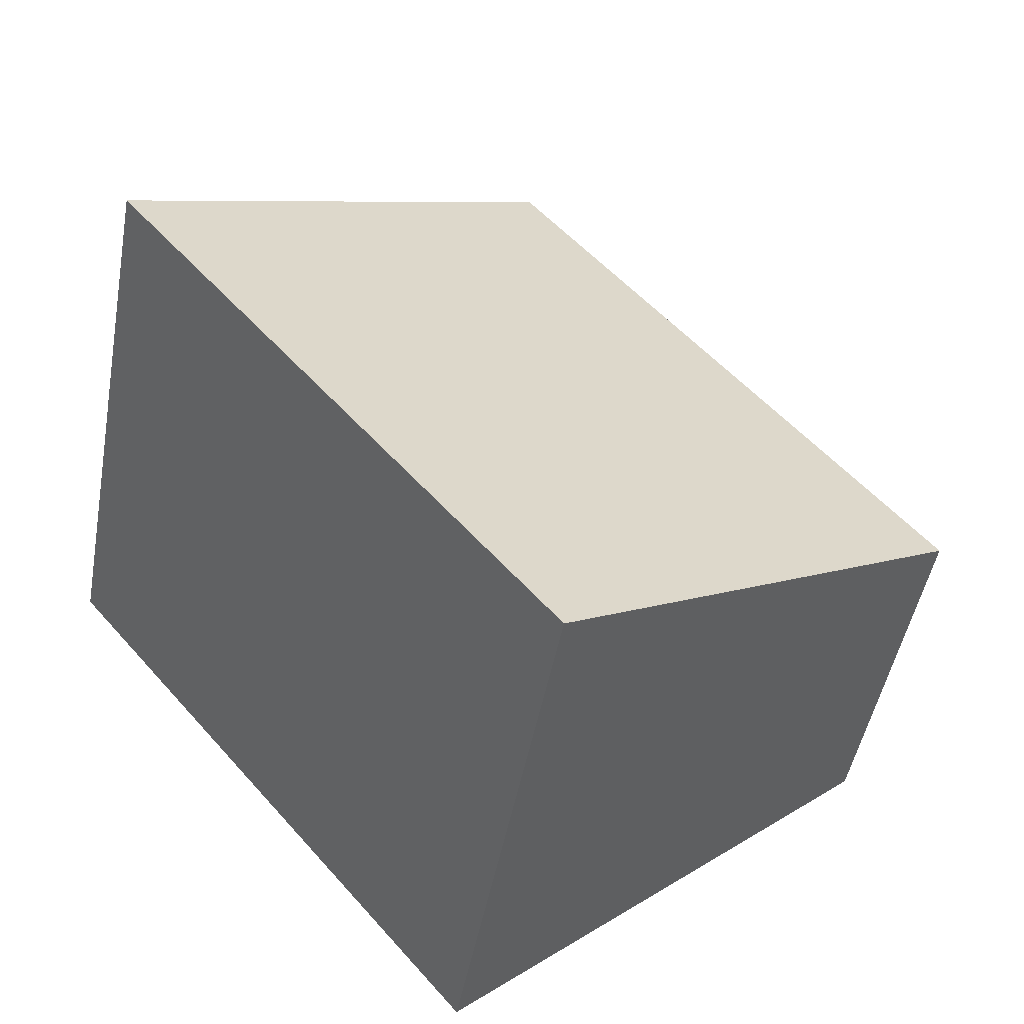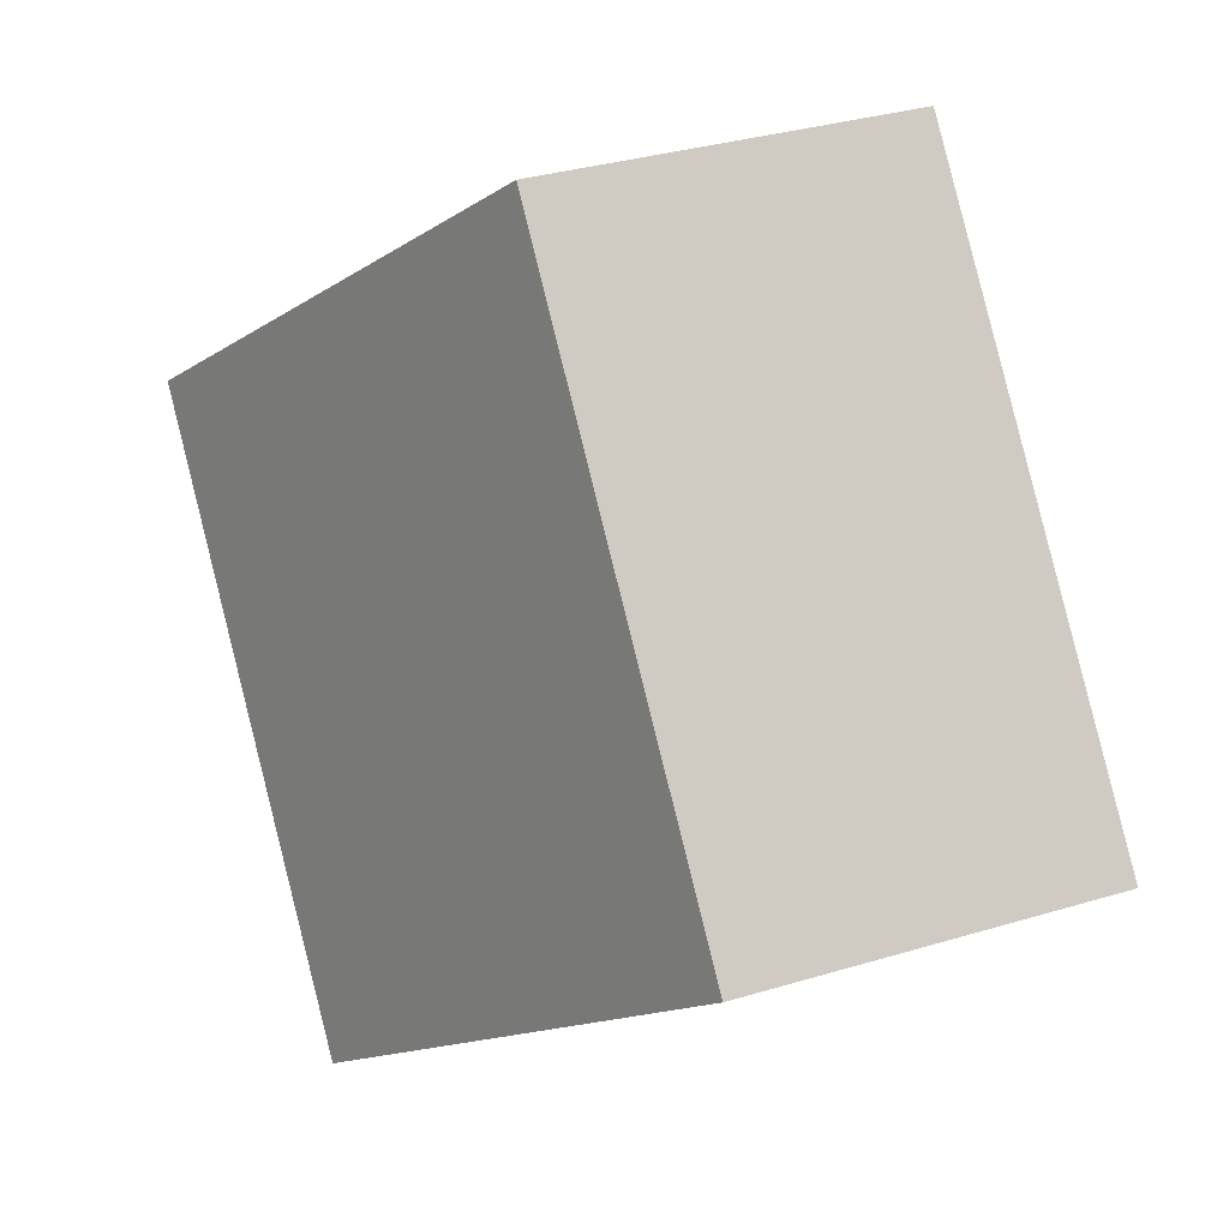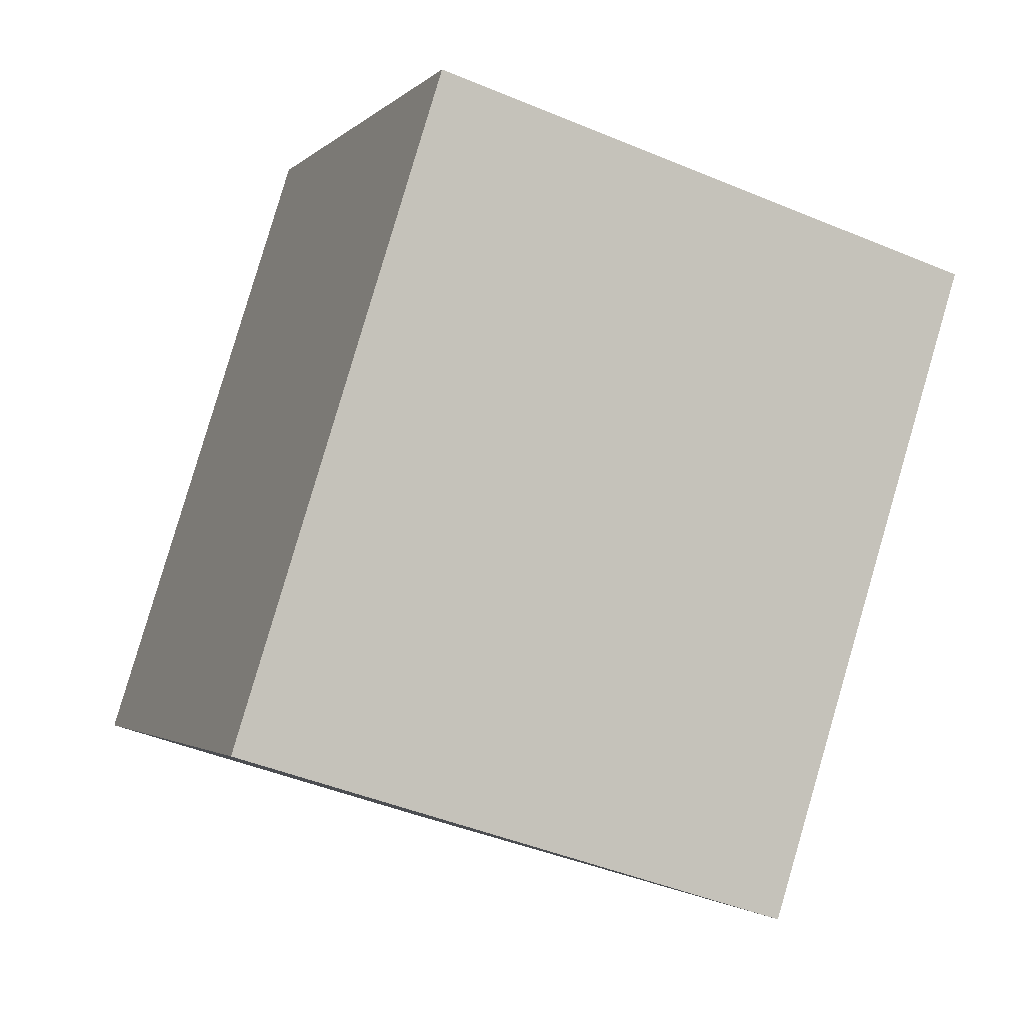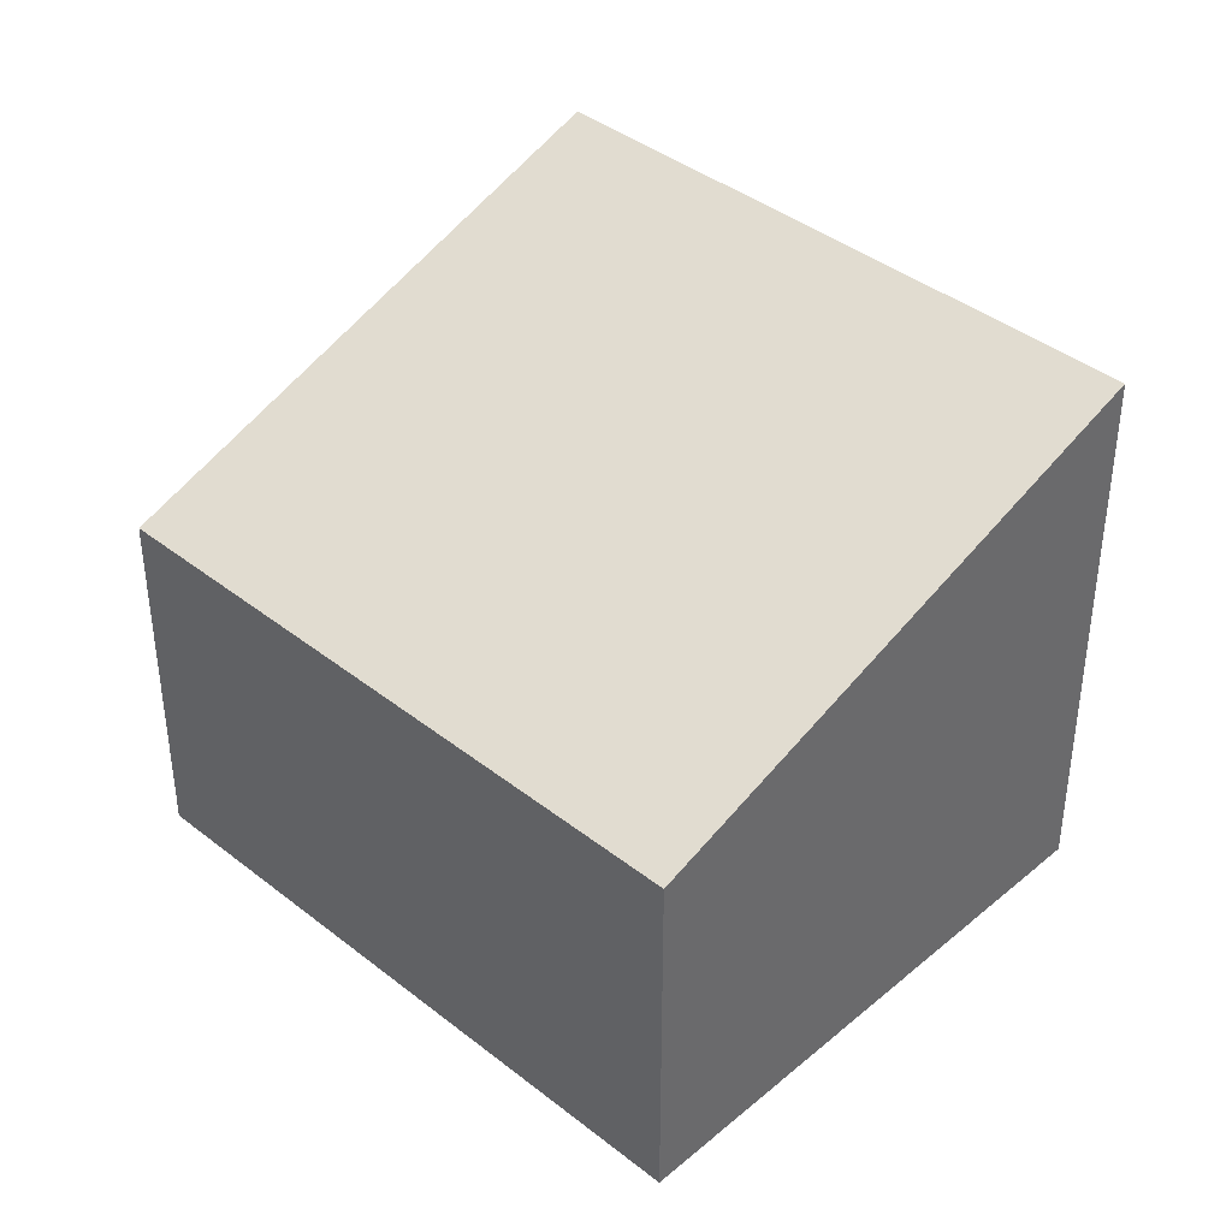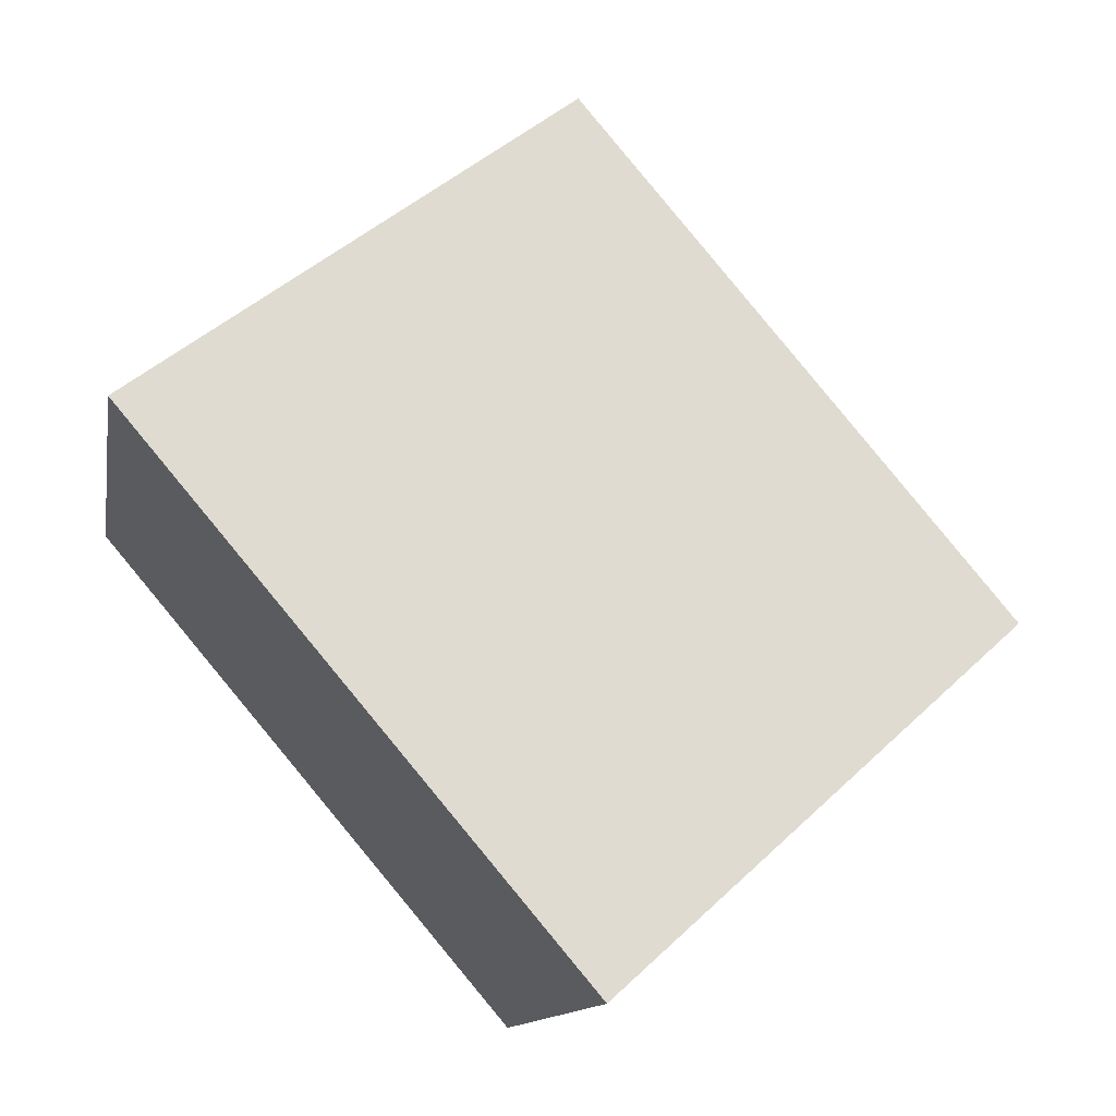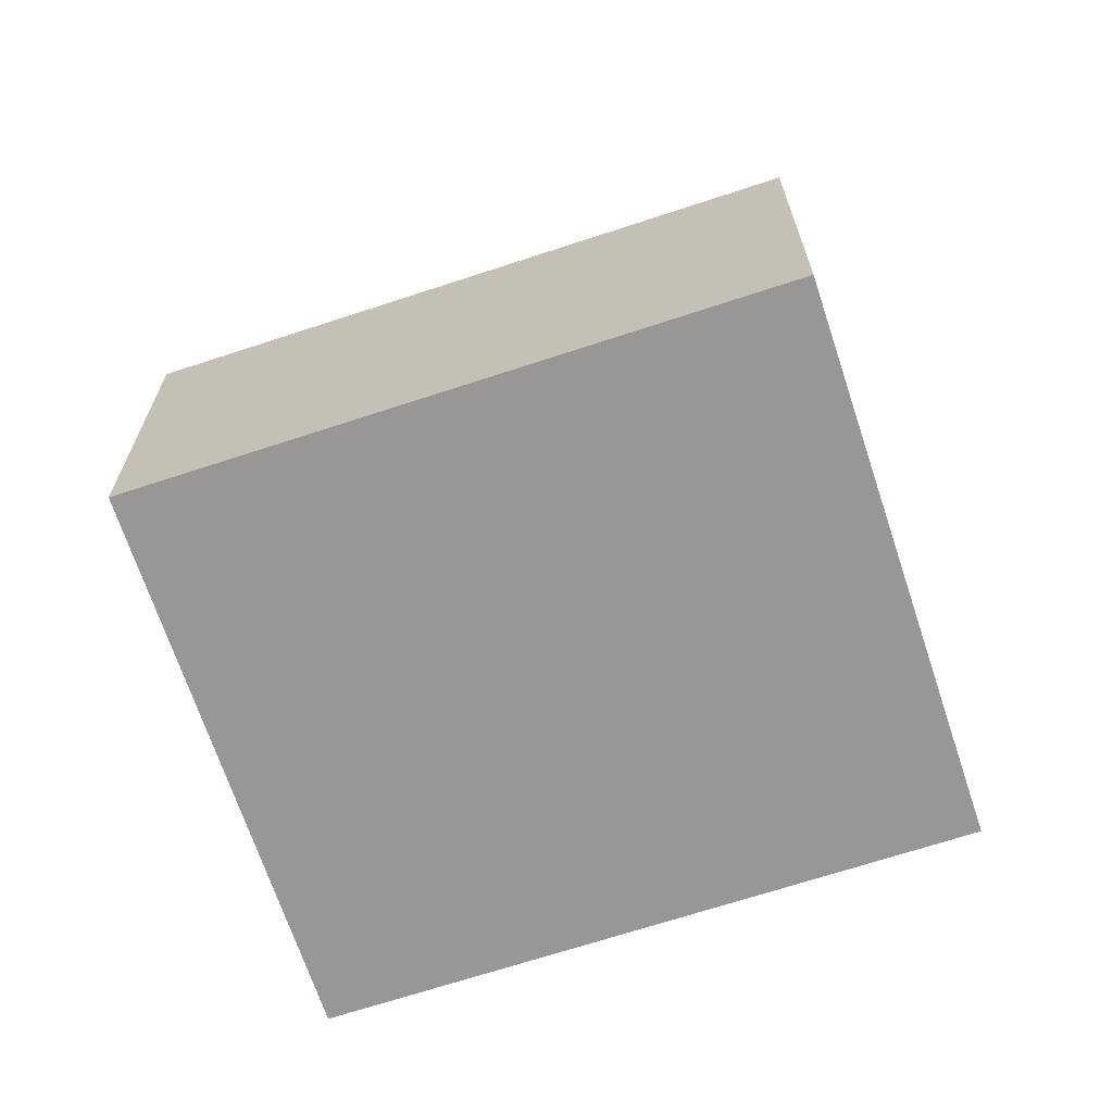
<metadata>
{"format":"obj","ext":"obj","renderer":"f3d","projection":"perspective","resolution":1024,"background":"white","views":[{"elev":-47.1,"azim":169.8,"up":"+Z"},{"elev":34.2,"azim":-112.1,"up":"+Z"},{"elev":-45.2,"azim":64.2,"up":"+Z"},{"elev":40.2,"azim":-5.7,"up":"+Y"},{"elev":-11.9,"azim":170.5,"up":"+Z"},{"elev":-68.3,"azim":-31.5,"up":"+Y"}]}
</metadata>
<code>
v  0 2.534 1.552e-16
v  5.981 3.885 0.923
v  3.03 3.886 -2.564
v  2.952 2.534 3.487
v  3.03 1.57e-16 -2.564
v  5.981 -5.652e-17 0.923
v  0 0 0
v  2.952 -2.135e-16 3.487
g defaultobject
f 1 2 3
f 2 1 4
f 2 5 3
f 5 2 6
f 5 1 3
f 1 5 7
f 7 4 1
f 4 7 8
f 4 6 2
f 6 4 8
f 6 7 5
f 7 6 8

</code>
